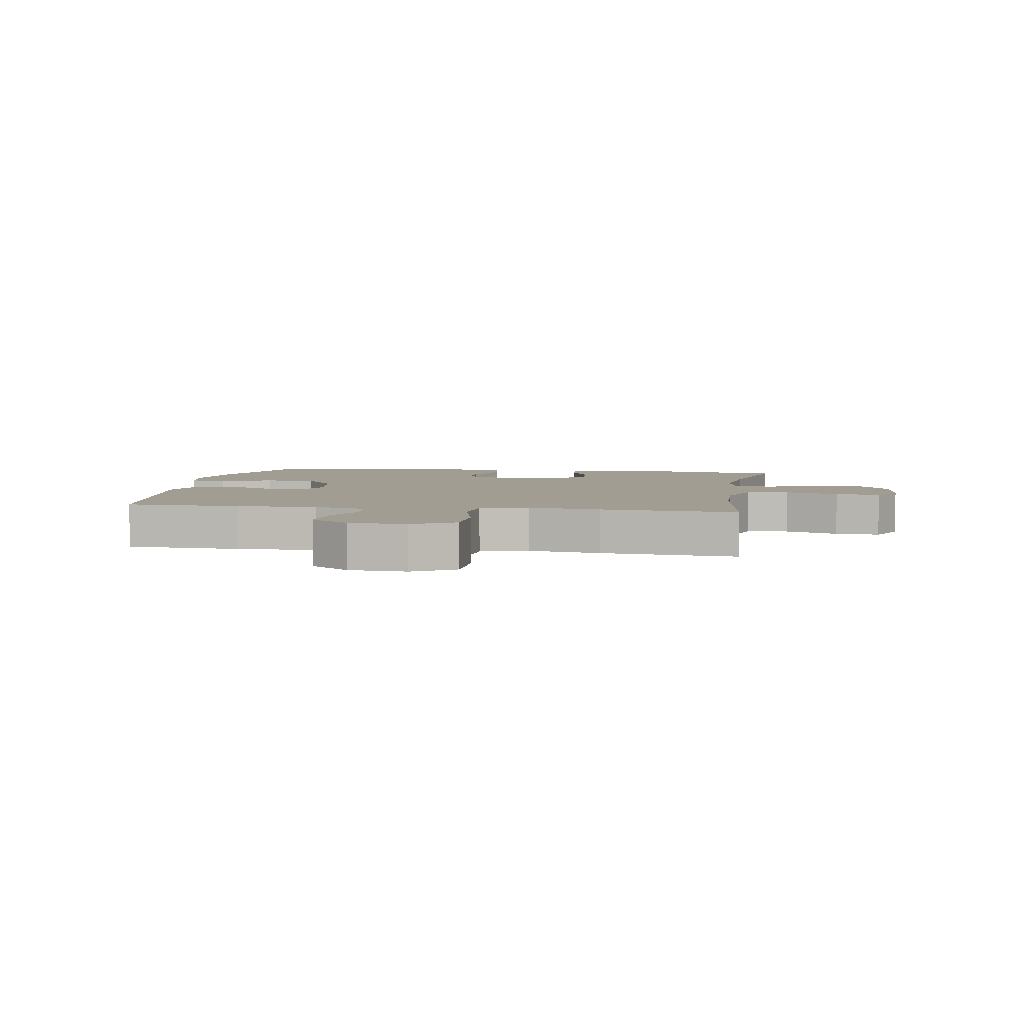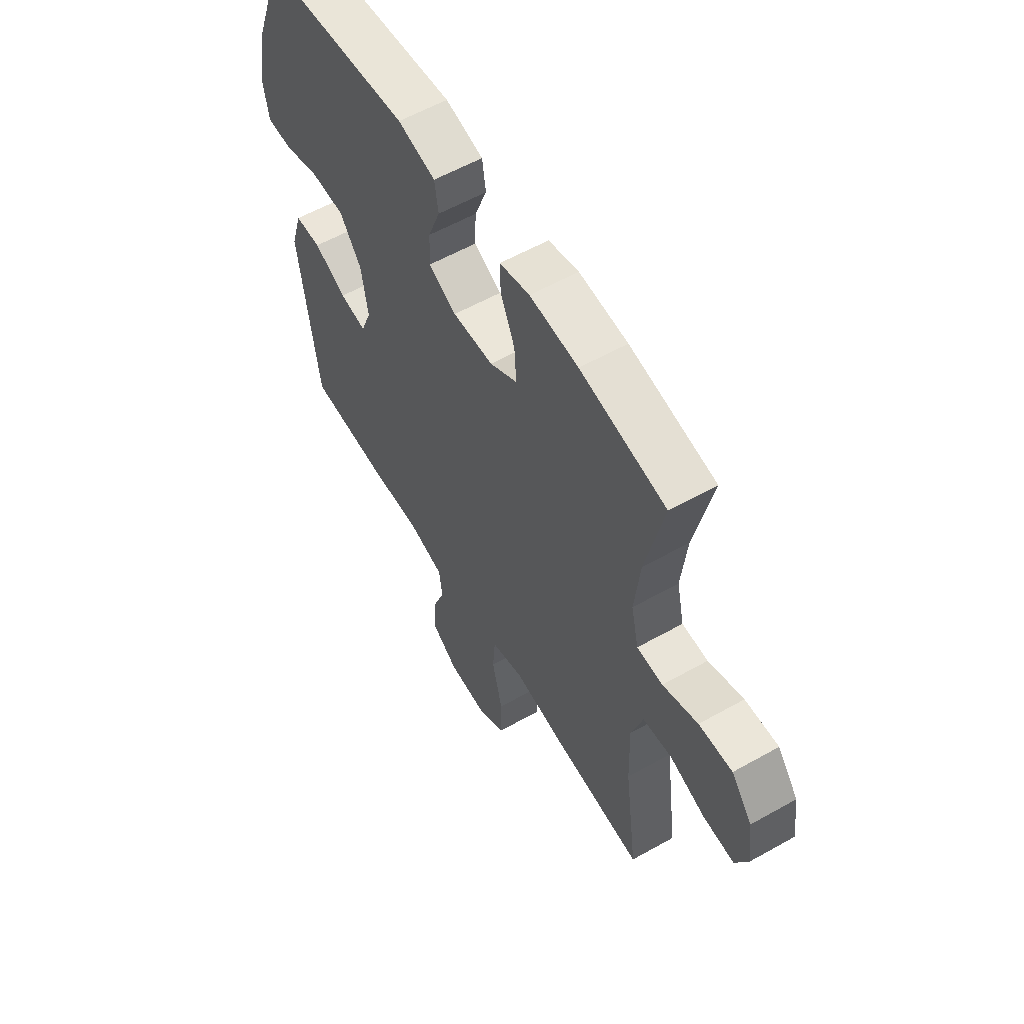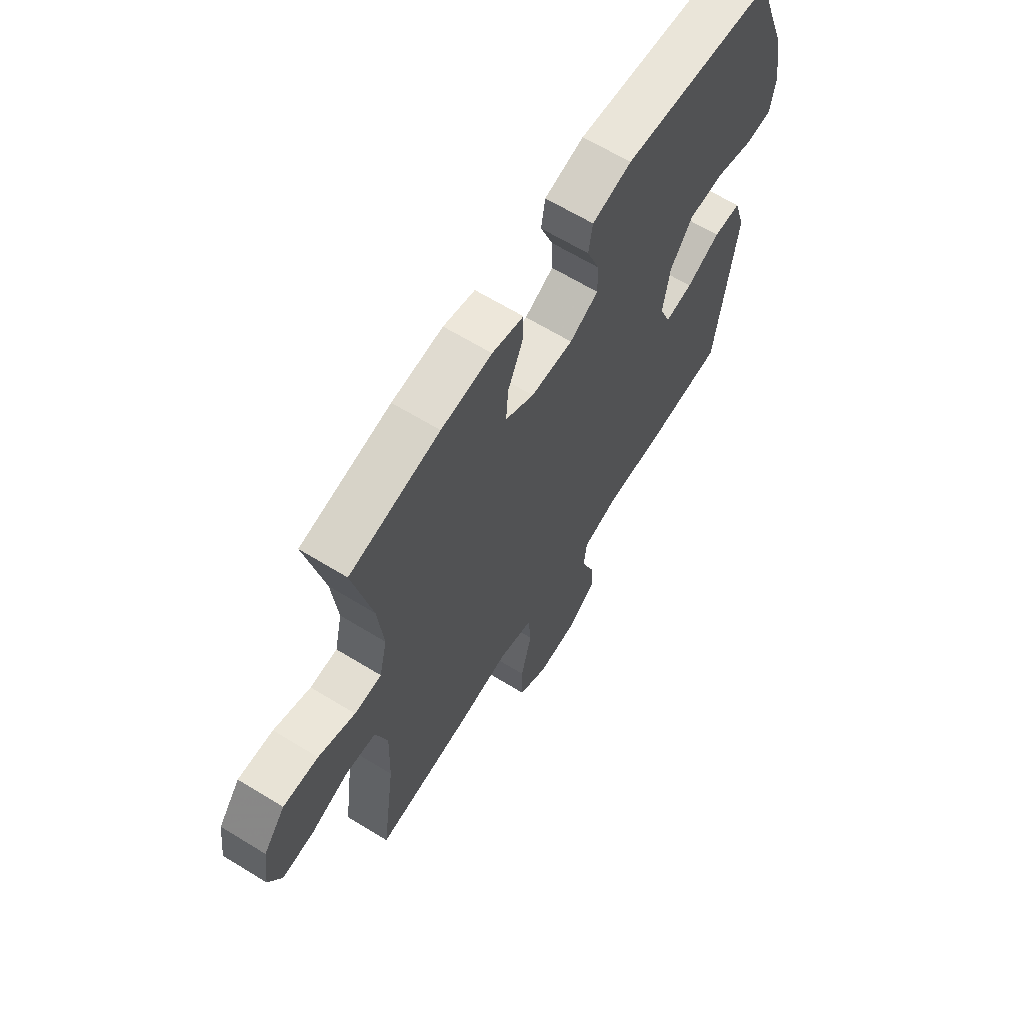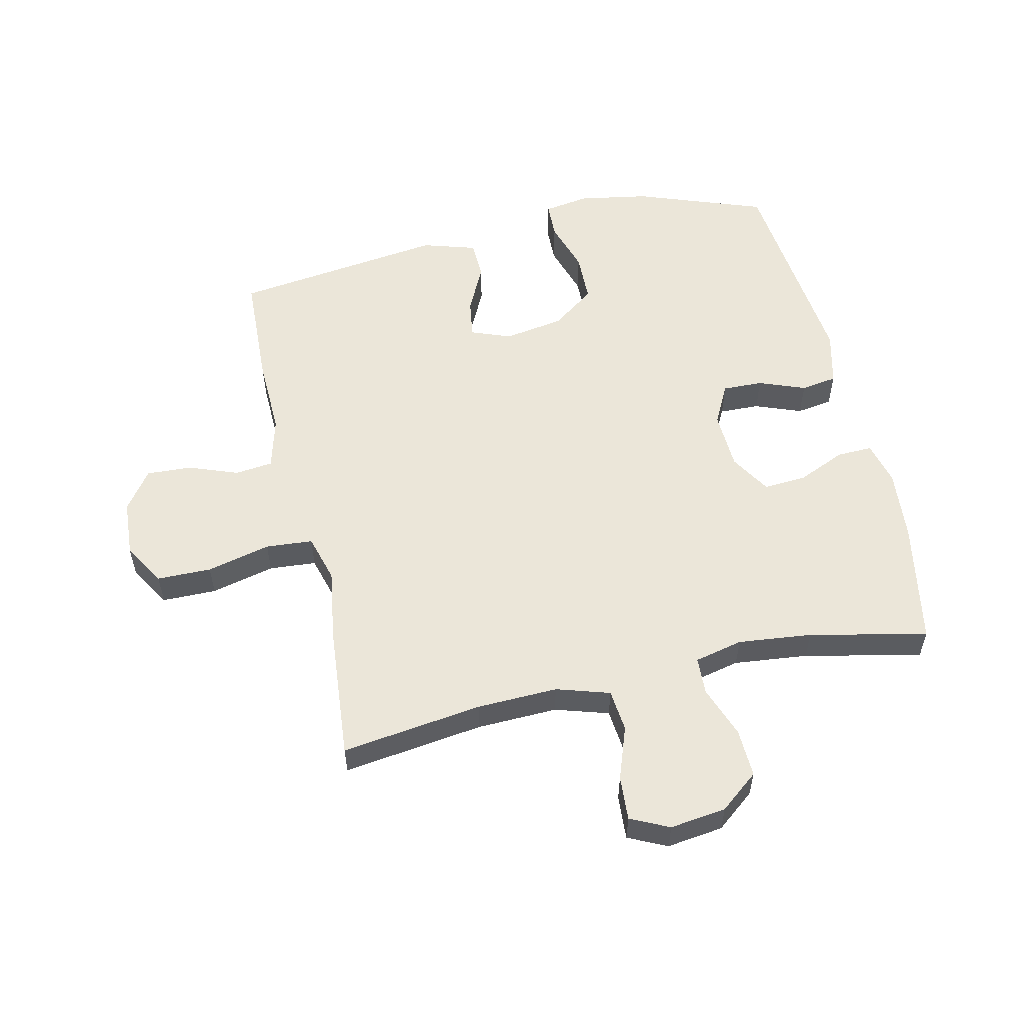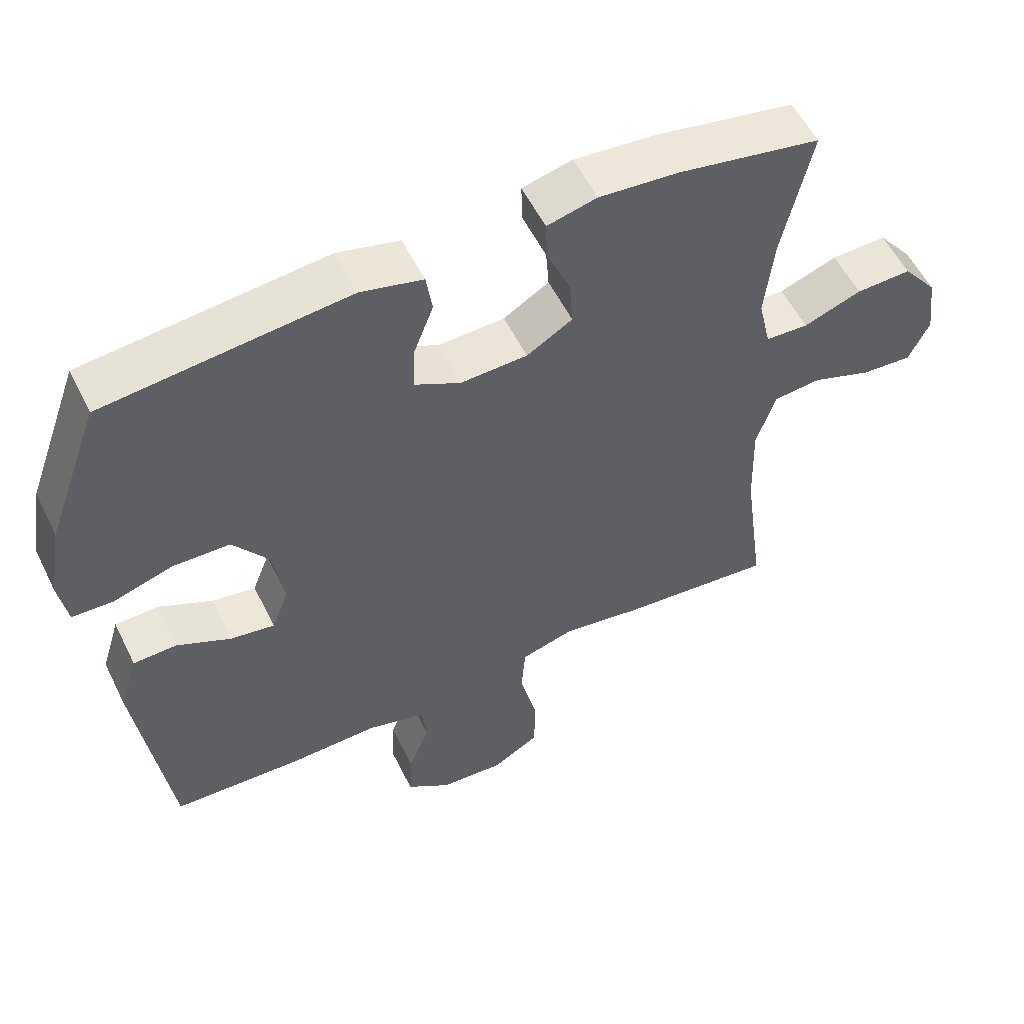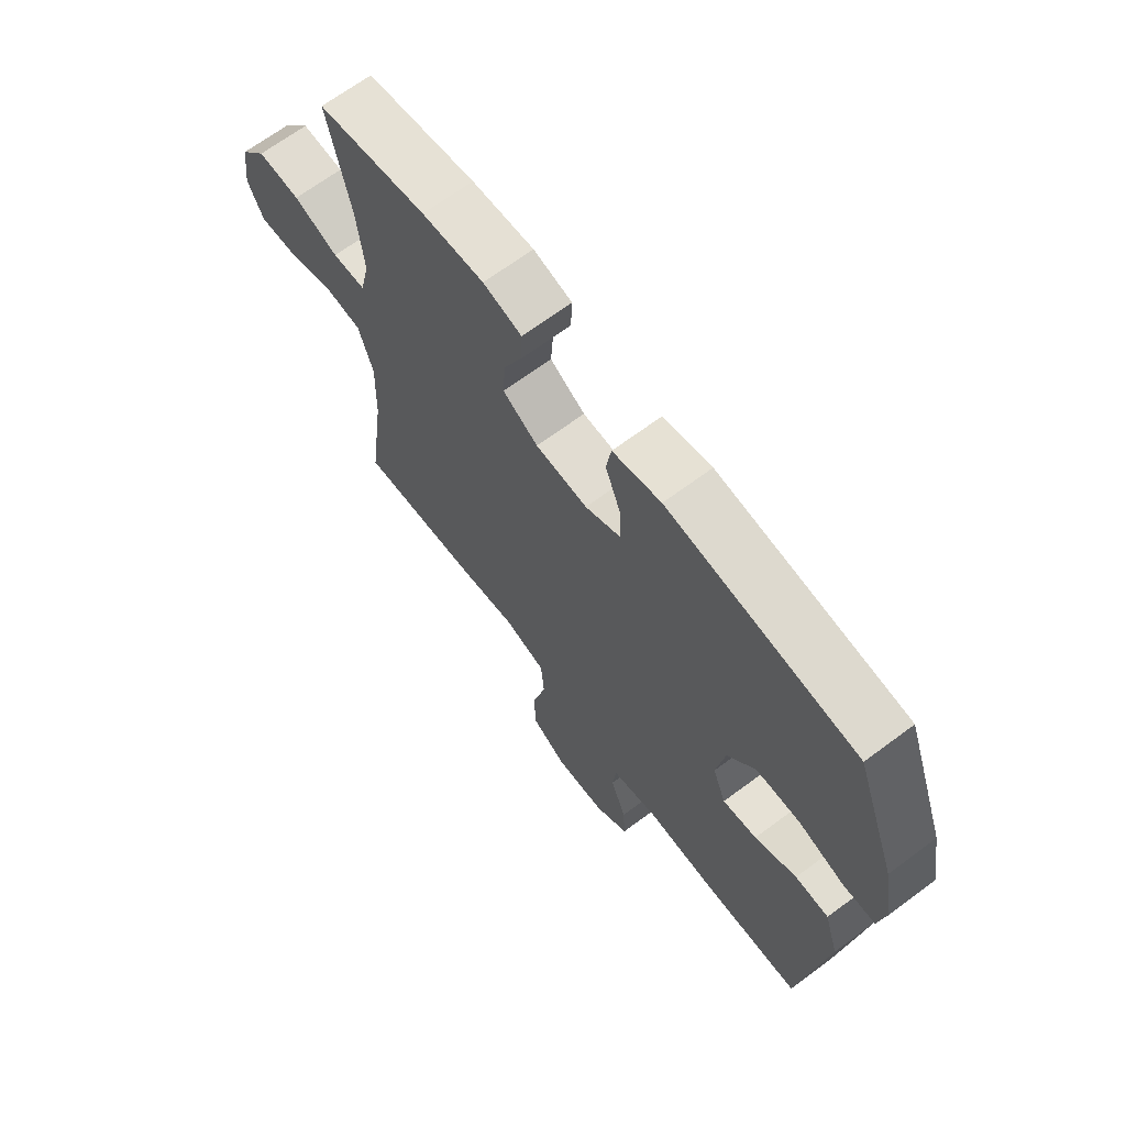
<metadata>
{"format":"obj","ext":"obj","renderer":"f3d","projection":"perspective","resolution":1024,"background":"white","views":[{"elev":4.6,"azim":-170.7,"up":"+Y"},{"elev":58.3,"azim":-120.2,"up":"+Z"},{"elev":64.8,"azim":-58.3,"up":"+Z"},{"elev":55.6,"azim":-102.8,"up":"+Y"},{"elev":55.5,"azim":154.0,"up":"+Z"},{"elev":67.6,"azim":53.3,"up":"+Z"}]}
</metadata>
<code>
v 0.5 0.07 -0.5
v 0.312 0.07 -0.508
v 0.183 0.07 -0.504
v 0.098 0.07 -0.527
v 0.091 0.07 -0.589
v 0.121 0.07 -0.669
v 0.125 0.07 -0.743
v 0.061 0.07 -0.789
v -0.033 0.07 -0.795
v -0.101 0.07 -0.754
v -0.102 0.07 -0.665
v -0.077 0.07 -0.561
v -0.083 0.07 -0.484
v -0.161 0.07 -0.462
v -0.278 0.07 -0.48
v -0.5 0.07 -0.5
v -0.469 0.07 -0.269
v -0.465 0.07 -0.137
v -0.492 0.07 -0.05
v -0.561 0.07 -0.043
v -0.648 0.07 -0.074
v -0.721 0.07 -0.079
v -0.751 0.07 -0.016
v -0.739 0.07 0.076
v -0.689 0.07 0.139
v -0.609 0.07 0.136
v -0.525 0.07 0.105
v -0.463 0.07 0.108
v -0.445 0.07 0.187
v -0.458 0.07 0.308
v -0.5 0.07 0.5
v -0.295 0.07 0.538
v -0.179 0.07 0.548
v -0.107 0.07 0.53
v -0.109 0.07 0.472
v -0.143 0.07 0.394
v -0.148 0.07 0.324
v -0.082 0.07 0.284
v 0.015 0.07 0.28
v 0.081 0.07 0.314
v 0.079 0.07 0.38
v 0.05 0.07 0.456
v 0.059 0.07 0.515
v 0.149 0.07 0.537
v 0.5 0.07 0.5
v 0.577 0.07 0.289
v 0.597 0.07 0.174
v 0.585 0.07 0.1
v 0.525 0.07 0.098
v 0.439 0.07 0.125
v 0.357 0.07 0.123
v 0.305 0.07 0.052
v 0.289 0.07 -0.046
v 0.314 0.07 -0.111
v 0.378 0.07 -0.101
v 0.456 0.07 -0.063
v 0.519 0.07 -0.065
v 0.546 0.07 -0.153
v 0.5 0 -0.5
v 0.312 0 -0.508
v 0.183 0 -0.504
v 0.098 0 -0.527
v 0.091 0 -0.589
v 0.121 0 -0.669
v 0.125 0 -0.743
v 0.061 0 -0.789
v -0.033 0 -0.795
v -0.101 0 -0.754
v -0.102 0 -0.665
v -0.077 0 -0.561
v -0.083 0 -0.484
v -0.161 0 -0.462
v -0.278 0 -0.48
v -0.5 0 -0.5
v -0.469 0 -0.269
v -0.465 0 -0.137
v -0.492 0 -0.05
v -0.561 0 -0.043
v -0.648 0 -0.074
v -0.721 0 -0.079
v -0.751 0 -0.016
v -0.739 0 0.076
v -0.689 0 0.139
v -0.609 0 0.136
v -0.525 0 0.105
v -0.463 0 0.108
v -0.445 0 0.187
v -0.458 0 0.308
v -0.5 0 0.5
v -0.295 0 0.538
v -0.179 0 0.548
v -0.107 0 0.53
v -0.109 0 0.472
v -0.143 0 0.394
v -0.148 0 0.324
v -0.082 0 0.284
v 0.015 0 0.28
v 0.081 0 0.314
v 0.079 0 0.38
v 0.05 0 0.456
v 0.059 0 0.515
v 0.149 0 0.537
v 0.5 0 0.5
v 0.577 0 0.289
v 0.597 0 0.174
v 0.585 0 0.1
v 0.525 0 0.098
v 0.439 0 0.125
v 0.357 0 0.123
v 0.305 0 0.052
v 0.289 0 -0.046
v 0.314 0 -0.111
v 0.378 0 -0.101
v 0.456 0 -0.063
v 0.519 0 -0.065
v 0.546 0 -0.153
f 1 2 3
f 58 1 3
f 57 58 3
f 56 57 3
f 55 56 3
f 54 55 3 4
f 53 54 4
f 52 53 4
f 48 49 50
f 47 48 50
f 46 47 50
f 45 46 50
f 44 45 50
f 43 44 50
f 42 43 50
f 41 42 50
f 40 41 50 51
f 39 40 51 52
f 34 35 36
f 33 34 36
f 32 33 36
f 31 32 36
f 30 31 36
f 29 30 36 37
f 28 29 37 38
f 25 26 27
f 24 25 27
f 23 24 27
f 22 23 27
f 21 22 27
f 20 21 27
f 19 20 27 28
f 39 52 4
f 38 39 4
f 28 38 4
f 19 28 4
f 18 19 4
f 10 11 12
f 9 10 12
f 8 9 12
f 7 8 12
f 6 7 12
f 5 6 12
f 5 12 13
f 4 5 13
f 4 13 14
f 18 4 14
f 17 18 14
f 14 15 16 17
f 61 60 59
f 61 59 116
f 61 116 115
f 61 115 114
f 61 114 113
f 62 61 113 112
f 62 112 111
f 62 111 110
f 108 107 106
f 108 106 105
f 108 105 104
f 108 104 103
f 108 103 102
f 108 102 101
f 108 101 100
f 108 100 99
f 109 108 99 98
f 110 109 98 97
f 94 93 92
f 94 92 91
f 94 91 90
f 94 90 89
f 94 89 88
f 95 94 88 87
f 96 95 87 86
f 85 84 83
f 85 83 82
f 85 82 81
f 85 81 80
f 85 80 79
f 85 79 78
f 86 85 78 77
f 62 110 97
f 62 97 96
f 62 96 86
f 62 86 77
f 62 77 76
f 70 69 68
f 70 68 67
f 70 67 66
f 70 66 65
f 70 65 64
f 70 64 63
f 71 70 63
f 71 63 62
f 72 71 62
f 72 62 76
f 72 76 75
f 75 74 73 72
f 1 59 60 2
f 2 60 61 3
f 3 61 62 4
f 4 62 63 5
f 5 63 64 6
f 6 64 65 7
f 7 65 66 8
f 8 66 67 9
f 9 67 68 10
f 10 68 69 11
f 11 69 70 12
f 12 70 71 13
f 13 71 72 14
f 14 72 73 15
f 15 73 74 16
f 16 74 75 17
f 17 75 76 18
f 18 76 77 19
f 19 77 78 20
f 20 78 79 21
f 21 79 80 22
f 22 80 81 23
f 23 81 82 24
f 24 82 83 25
f 25 83 84 26
f 26 84 85 27
f 27 85 86 28
f 28 86 87 29
f 29 87 88 30
f 30 88 89 31
f 31 89 90 32
f 32 90 91 33
f 33 91 92 34
f 34 92 93 35
f 35 93 94 36
f 36 94 95 37
f 37 95 96 38
f 38 96 97 39
f 39 97 98 40
f 40 98 99 41
f 41 99 100 42
f 42 100 101 43
f 43 101 102 44
f 44 102 103 45
f 45 103 104 46
f 46 104 105 47
f 47 105 106 48
f 48 106 107 49
f 49 107 108 50
f 50 108 109 51
f 51 109 110 52
f 52 110 111 53
f 53 111 112 54
f 54 112 113 55
f 55 113 114 56
f 56 114 115 57
f 57 115 116 58
f 58 116 59 1

</code>
